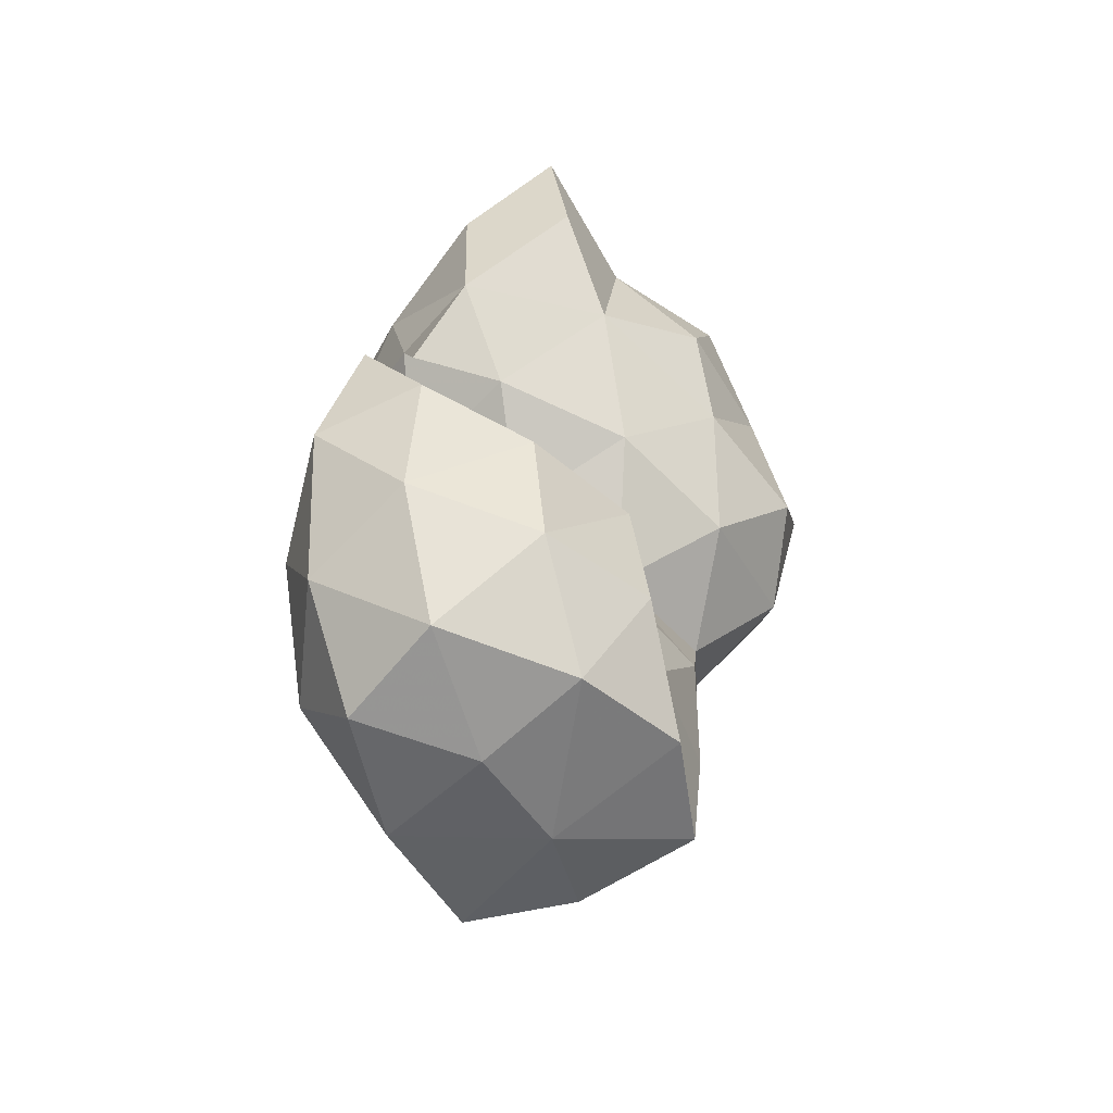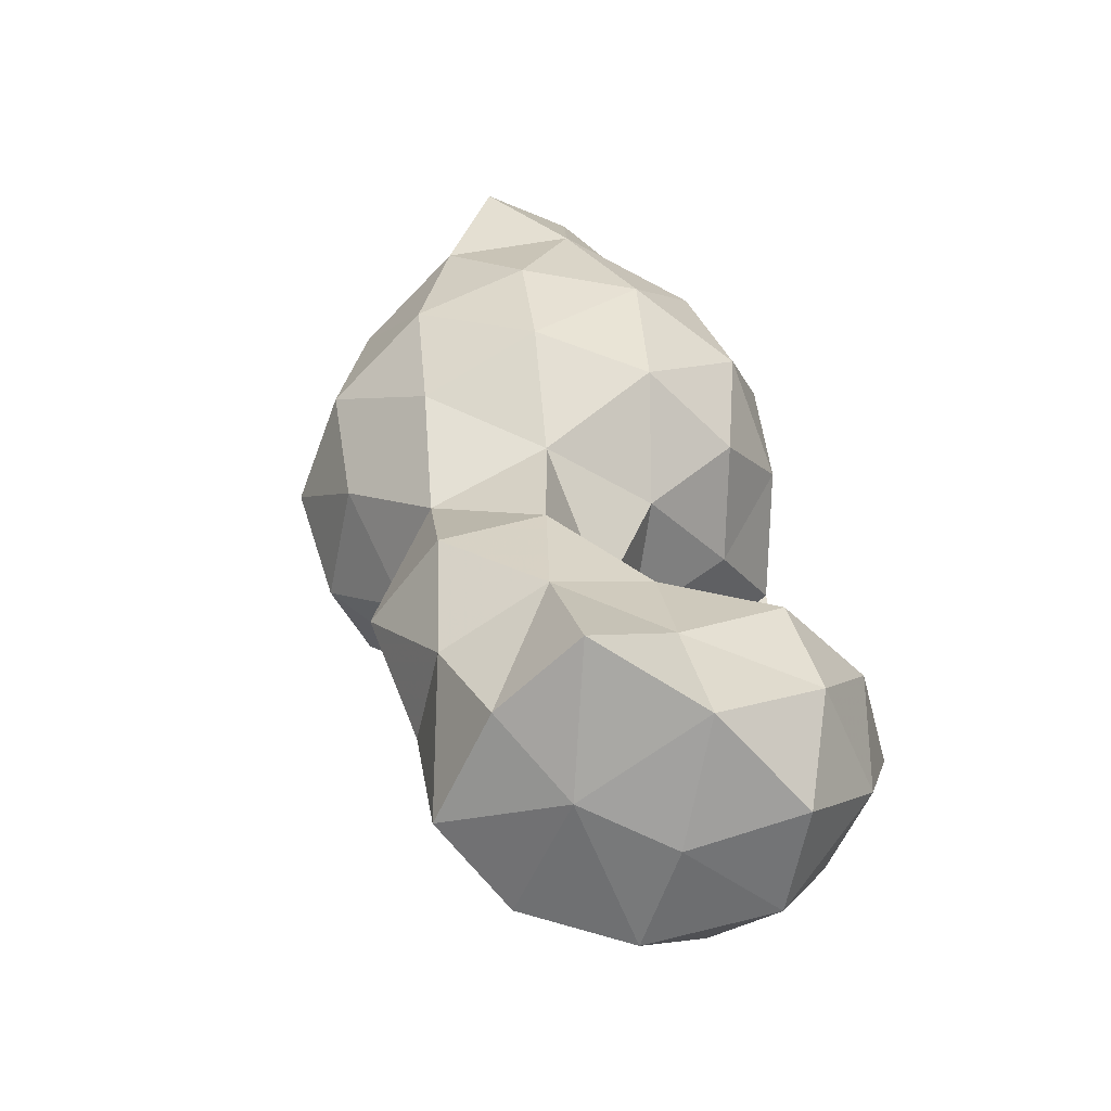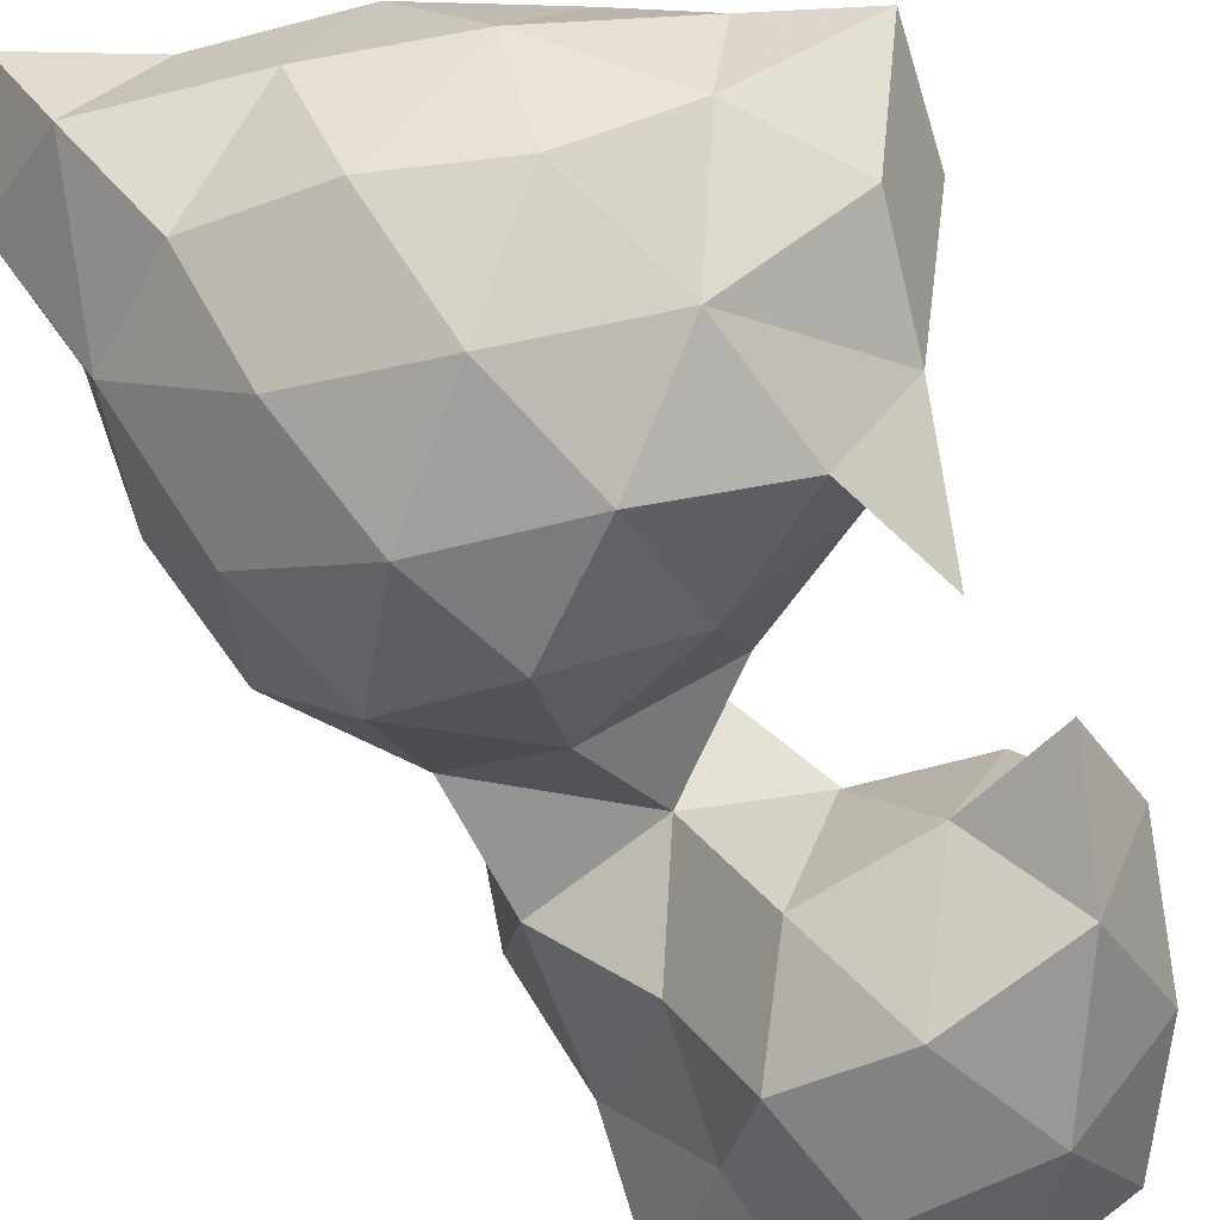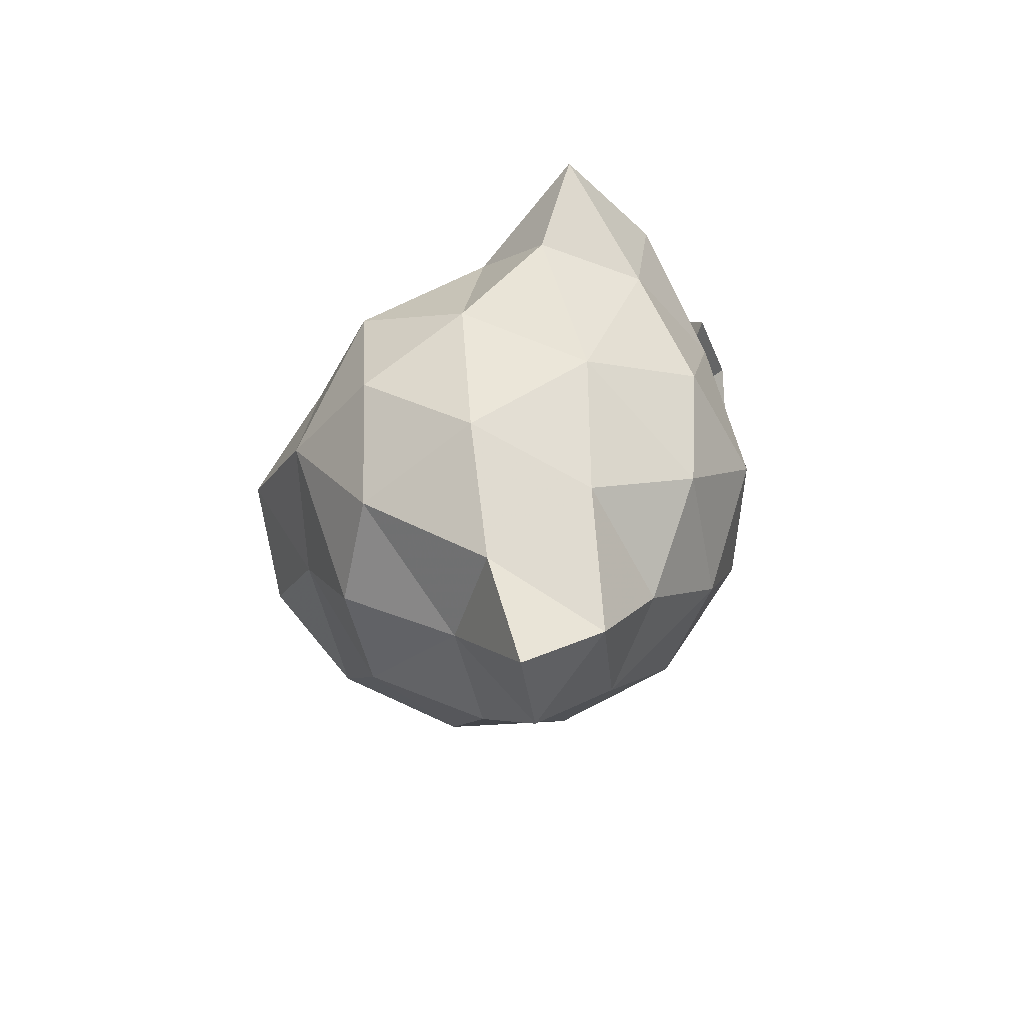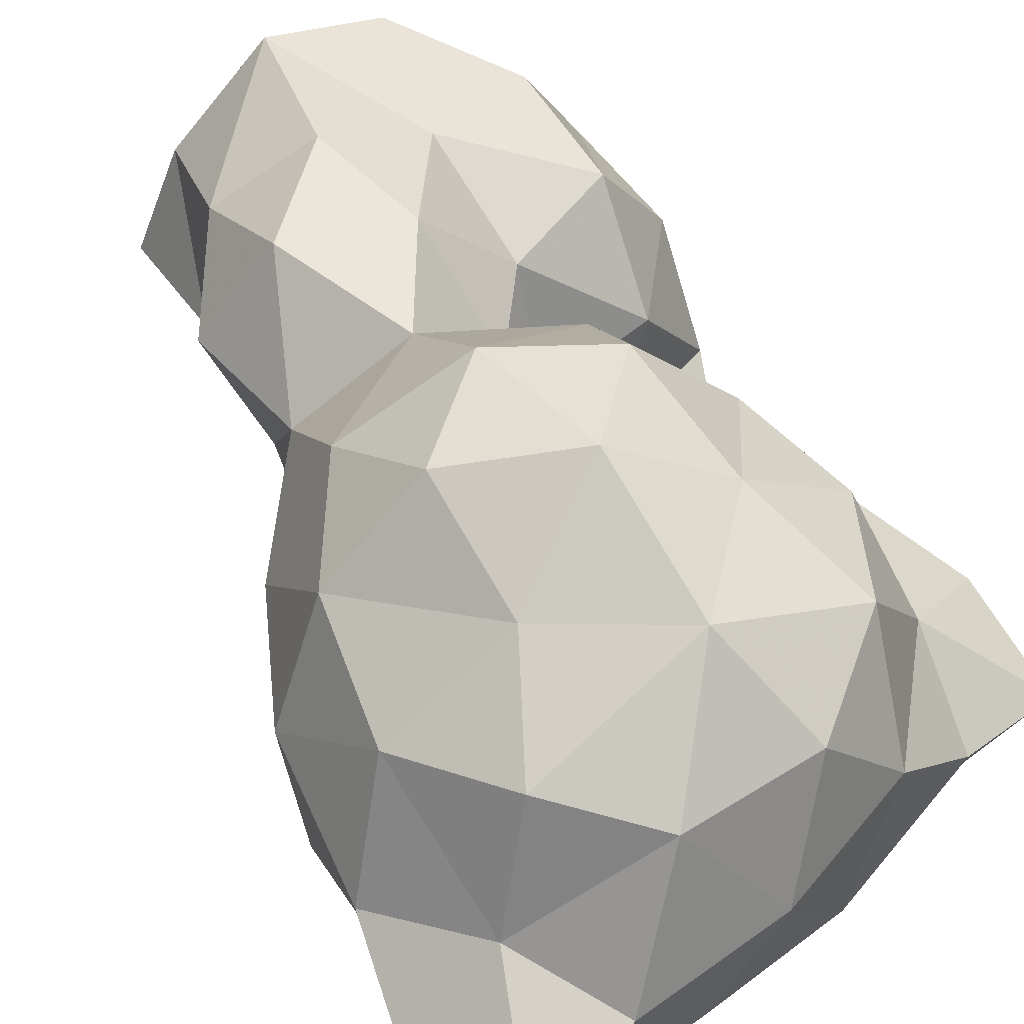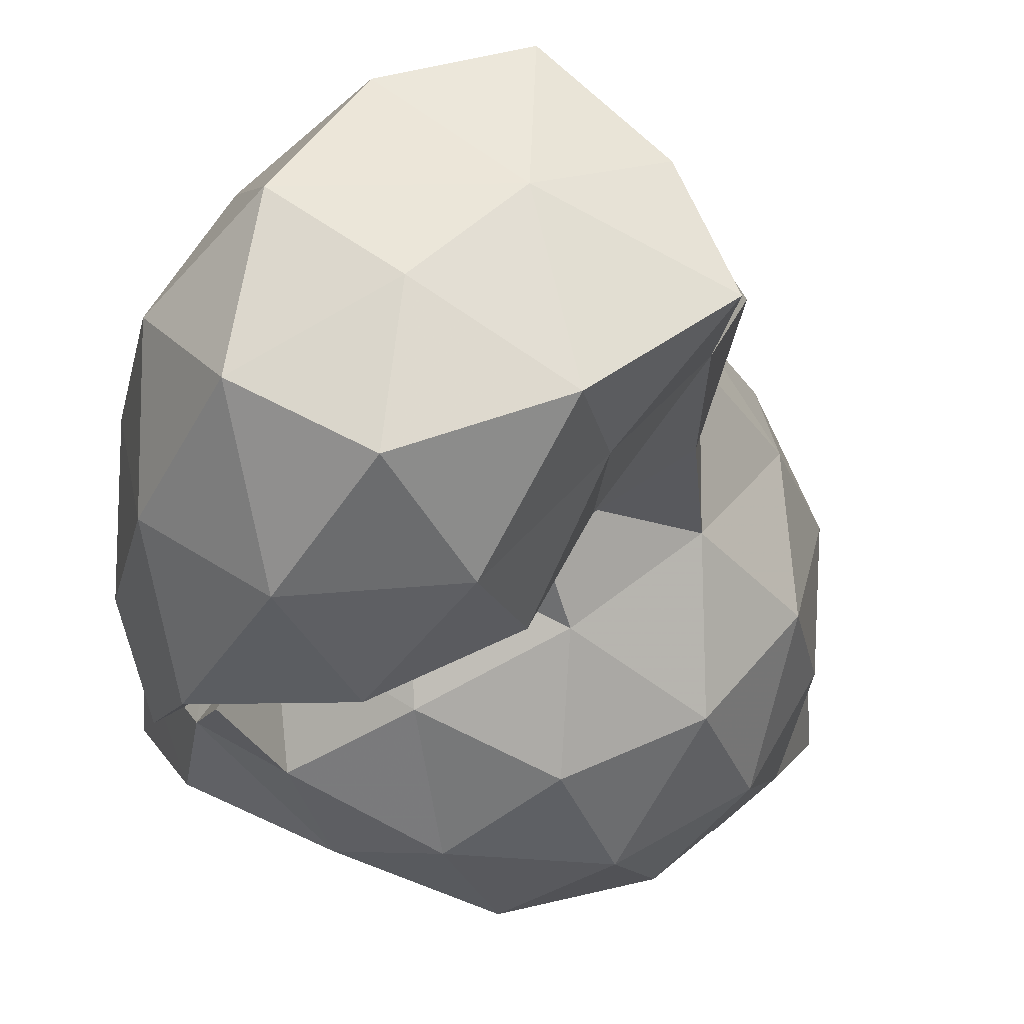
<metadata>
{"format":"obj","ext":"obj","renderer":"f3d","projection":"perspective","resolution":1024,"background":"white","views":[{"elev":-55.0,"azim":-99.2,"up":"+Y"},{"elev":-64.8,"azim":110.4,"up":"+Y"},{"elev":-73.8,"azim":-161.5,"up":"+Z"},{"elev":76.6,"azim":91.1,"up":"+Y"},{"elev":54.8,"azim":150.3,"up":"+Z"},{"elev":-27.7,"azim":-4.3,"up":"+Z"}]}
</metadata>
<code>
v -11.68 18.75 -19.91
v -17.52 8.854 -17.67
v -23 22.26 -18.87
v -5.29 7.264 -17.01
v -1.537 16.62 -15.48
v -5.918 25.48 -11.41
v -16.68 28.24 -12.2
v -10.83 28.29 -1.615
v -0.6717 29.28 0.85
v 3.08 20.21 -5.23
v 10.64 24.89 2.401
v 10.02 12.17 2.281
v 3.053 9.282 -6.76
v 10.14 -0.09173 -0.7907
v 0.3195 -1.104 -8.413
v -11.48 -0.9306 -13
v -10.28 -2.757 -1.891
v -20.84 0.3837 -7.548
v -25.91 12.34 -10.94
v -26.1 7.574 0.659
v -27.76 18.31 -0.5947
v -27.82 24.94 -10.38
v -25.26 33.02 -15.51
v -21.09 27 -0.005456
v -21.7 18.6 8.603
v -11.31 23.42 8.935
v -10.37 11.94 13.13
v -20.76 8.03 10.29
v -18.8 -1.319 4.826
v -12.51 0.0198 14
v -2.895 -2.629 4.971
v -2.196 0.2301 17.24
v 6.132 -0.08698 8.732
v 7.876 10.33 13.28
v 13.77 19.96 11.44
v 7.696 21.51 20.51
v 12.12 31.93 13.38
v 12.47 35.97 1.739
v 19.36 41.79 11.64
v 20.75 45.03 -0.1364
v 13.47 43.65 -9.22
v 3.142 37.07 -5.542
v -8.402 37.56 0.6117
v -5.135 32.24 10.93
v -3.315 22.8 18.16
v 2.815 33.31 20.03
v -8.085 38.99 20.53
v -14.99 41.92 10.01
v -14.38 49 19.21
v -22 52.58 7.002
v -17.6 44.7 -2.442
v -7.486 42.54 -9.705
v -16.32 49.68 -11.84
v -4.844 52.67 -16.58
v 3.045 44.33 -13.97
v 7.872 53.84 -16.59
v 18.22 54.75 -9.924
v 12.02 64.38 -13.59
v -0.02225 63.64 -17.06
v 3.642 73.89 -11.02
v -6.812 71.71 -11.3
v -12.66 61.32 -13.24
v -16.64 70.96 -6.069
v -24.05 63.56 -7.204
v -23.15 52.44 -6.877
v -21.4 40.34 -11.12
v -27.83 60.99 2.426
v -19.68 65.25 8.853
v -17.73 58.4 17.26
v -12.83 68.31 20.18
v -8.362 58.3 24.97
v -6.305 47.1 28.32
v 0.8377 55.18 31.32
v 2.794 42.45 28.51
v 10.71 50 29.19
v 12.98 40.57 22.15
v 19.17 50.52 21.87
v 24.08 52.36 11.03
v 20.58 61.25 18.59
v 24.99 65.33 7.922
v 23.75 55.76 0.1902
v 22.19 66.4 -4.023
v 26.74 75.83 3.118
v 19.3 80.93 -2.747
v 14.74 73.27 -7.473
v 6.154 79.69 -1.486
v -6.156 77.84 -1.037
v 0.5725 80.28 9.362
v -11.21 75.82 10.51
v -18.86 73.78 3.249
v -28.05 71.53 0.7251
v -4.216 75.65 19.34
v 0.0008827 67.61 26.24
v 7.154 76.31 18.99
v 14.66 69.88 20.9
v 10.13 60.95 25.23
v 18.58 73.42 10.52
v 13.04 81.35 7.607
v 22.88 85.29 4.523
v -0.4839 12.47 18.7
f 2 3 1
f 2 1 4
f 4 1 5
f 5 1 6
f 6 1 7
f 7 8 6
f 8 9 6
f 10 6 9
f 9 11 10
f 12 10 11
f 10 12 13
f 13 5 10
f 12 14 13
f 13 14 15
f 15 4 13
f 16 4 15
f 15 17 16
f 18 16 17
f 16 18 2
f 19 2 18
f 18 20 19
f 20 21 19
f 22 19 21
f 19 22 3
f 22 23 3
f 7 3 23
f 22 7 23
f 22 24 7
f 21 24 22
f 24 21 25
f 25 26 24
f 24 26 8
f 26 25 27
f 25 28 27
f 28 25 20
f 29 28 20
f 28 29 30
f 31 30 29
f 29 17 31
f 30 31 32
f 33 32 31
f 14 33 31
f 32 33 34
f 33 12 34
f 35 34 12
f 34 35 36
f 37 36 35
f 35 11 37
f 38 37 11
f 37 38 39
f 40 39 38
f 41 40 38
f 38 42 41
f 42 38 9
f 42 9 43
f 44 43 9
f 26 44 9
f 44 26 45
f 45 46 44
f 46 47 44
f 48 44 47
f 47 49 48
f 50 48 49
f 48 50 51
f 51 43 48
f 52 43 51
f 53 52 51
f 54 52 53
f 55 52 54
f 52 55 42
f 54 56 55
f 41 55 56
f 56 57 41
f 57 56 58
f 59 58 56
f 58 59 60
f 61 60 59
f 59 62 61
f 62 59 54
f 61 62 63
f 64 63 62
f 62 65 64
f 65 62 53
f 53 66 65
f 51 65 66
f 64 65 67
f 50 67 65
f 67 50 68
f 69 68 50
f 68 69 70
f 71 70 69
f 69 49 71
f 72 71 49
f 73 71 72
f 72 74 73
f 74 72 47
f 75 73 74
f 76 75 74
f 74 46 76
f 46 37 76
f 77 75 76
f 76 39 77
f 78 77 39
f 77 78 79
f 80 79 78
f 78 81 80
f 81 78 40
f 57 81 40
f 81 57 82
f 82 80 81
f 80 82 83
f 84 83 82
f 85 84 82
f 82 58 85
f 84 85 86
f 85 60 86
f 87 86 60
f 86 87 88
f 89 88 87
f 90 89 87
f 87 63 90
f 91 90 63
f 68 90 91
f 90 68 89
f 88 89 92
f 89 70 92
f 93 92 70
f 94 92 93
f 93 95 94
f 95 93 96
f 96 79 95
f 97 95 79
f 96 93 73
f 95 97 94
f 98 94 97
f 99 98 97
f 97 83 99
f 99 84 98
f 98 88 94
f 94 88 92
f 88 98 86
f 86 98 84
f 83 84 99
f 83 97 80
f 79 80 97
f 79 96 77
f 75 77 96
f 73 75 96
f 71 73 93
f 70 71 93
f 70 89 68
f 91 67 68
f 67 91 64
f 63 64 91
f 63 87 61
f 60 61 87
f 60 85 58
f 58 82 57
f 56 54 59
f 53 62 54
f 53 51 66
f 65 51 50
f 49 69 50
f 49 47 72
f 47 46 74
f 46 45 36
f 100 36 45
f 45 27 100
f 27 32 100
f 43 44 48
f 43 52 42
f 55 41 42
f 40 41 57
f 39 40 78
f 39 76 37
f 46 36 37
f 100 34 36
f 34 100 32
f 32 27 30
f 30 27 28
f 27 45 26
f 21 20 25
f 20 18 29
f 17 29 18
f 17 15 31
f 31 15 14
f 14 12 33
f 11 35 12
f 11 9 38
f 9 8 26
f 8 7 24
f 6 10 5
f 5 13 4
f 4 16 2
f 3 7 1
f 3 2 19

</code>
